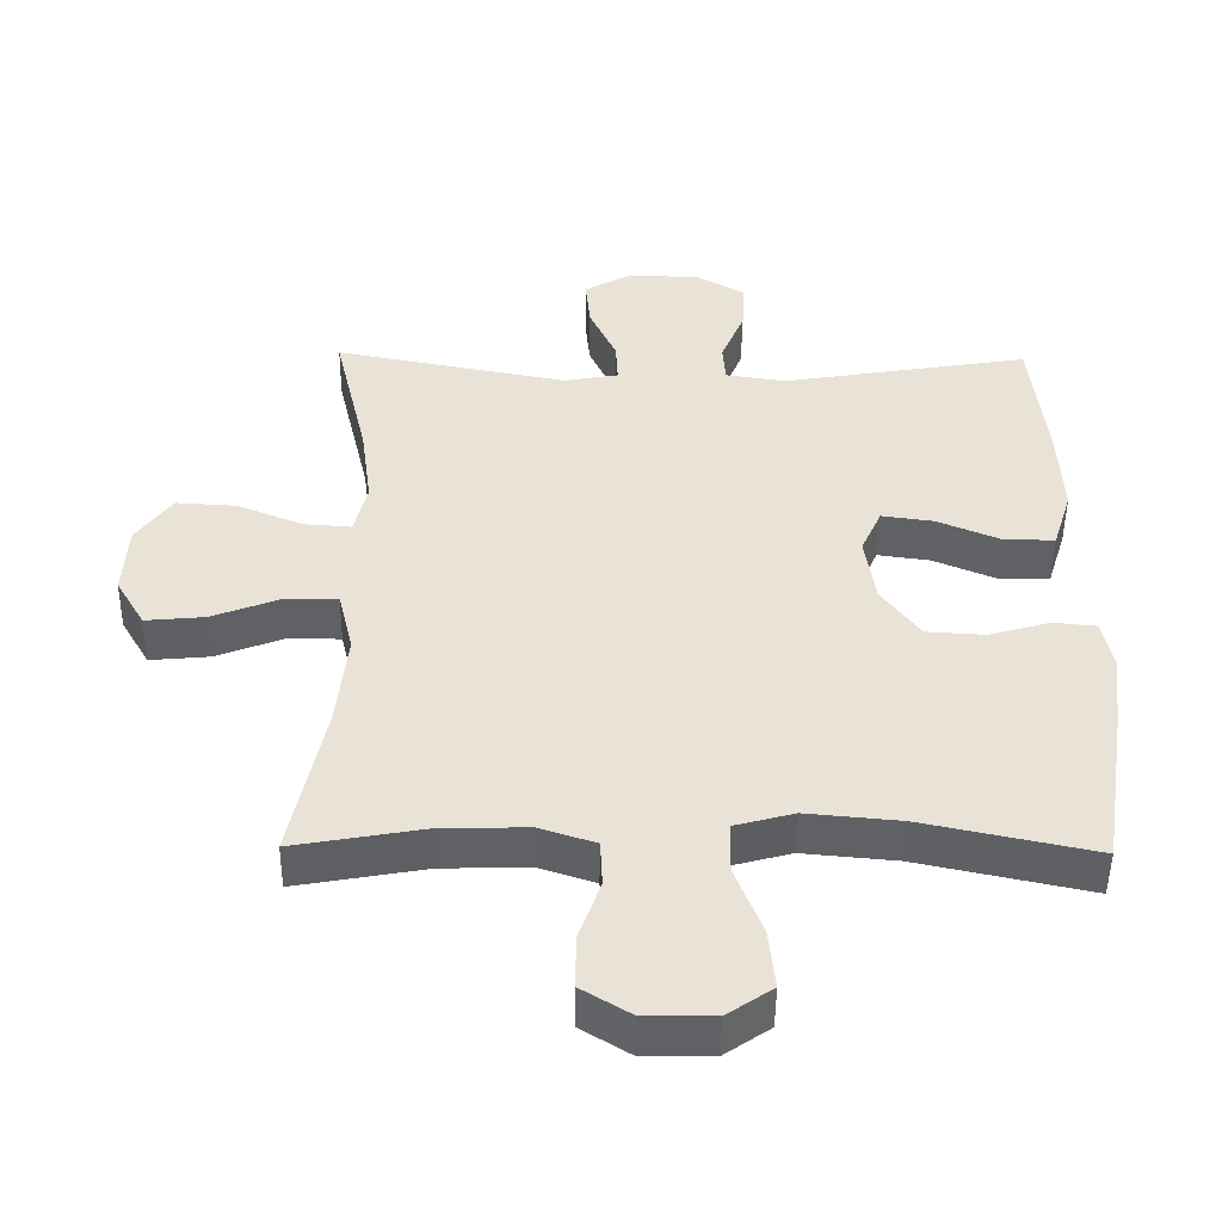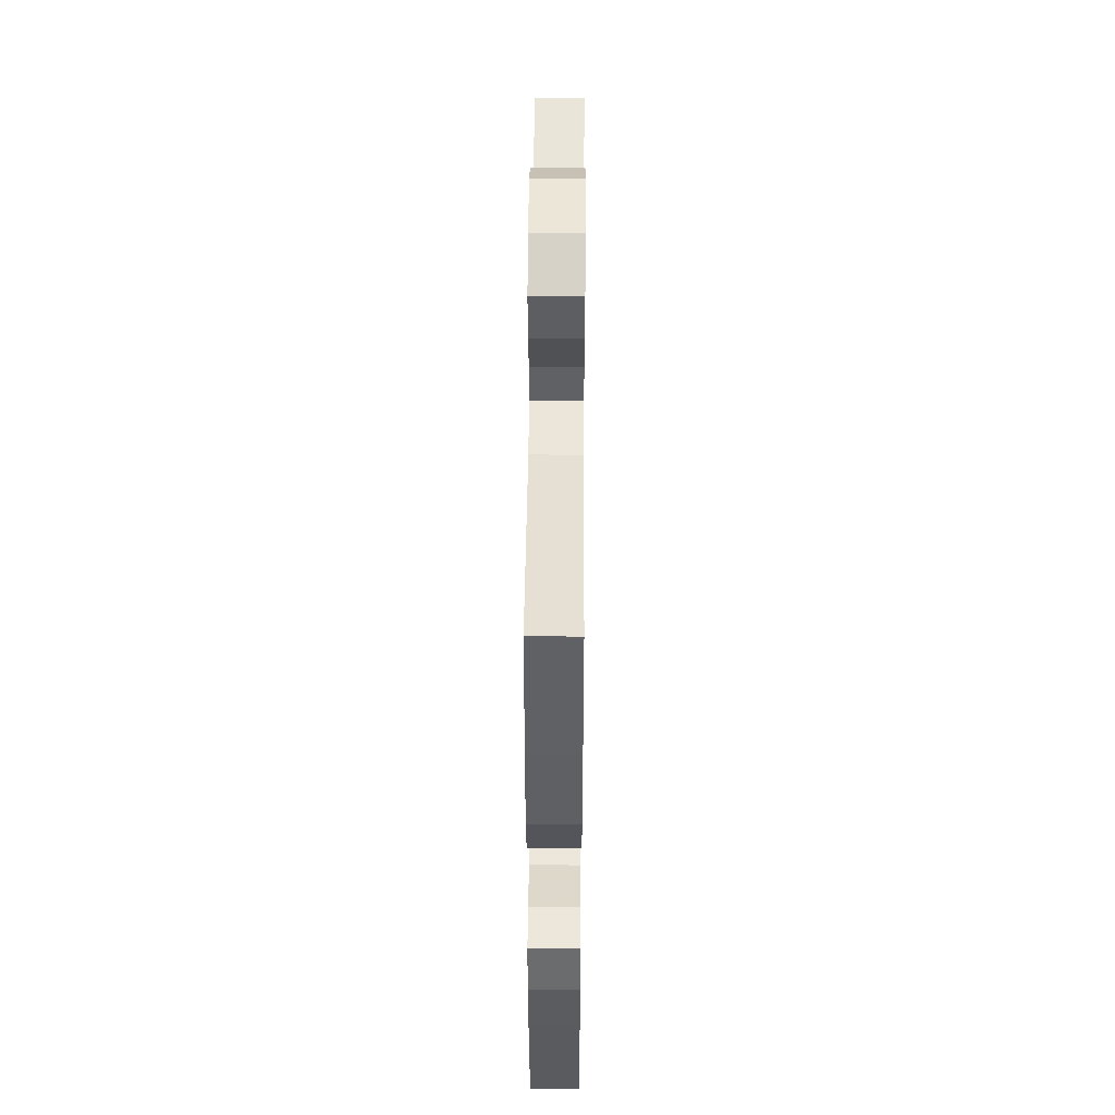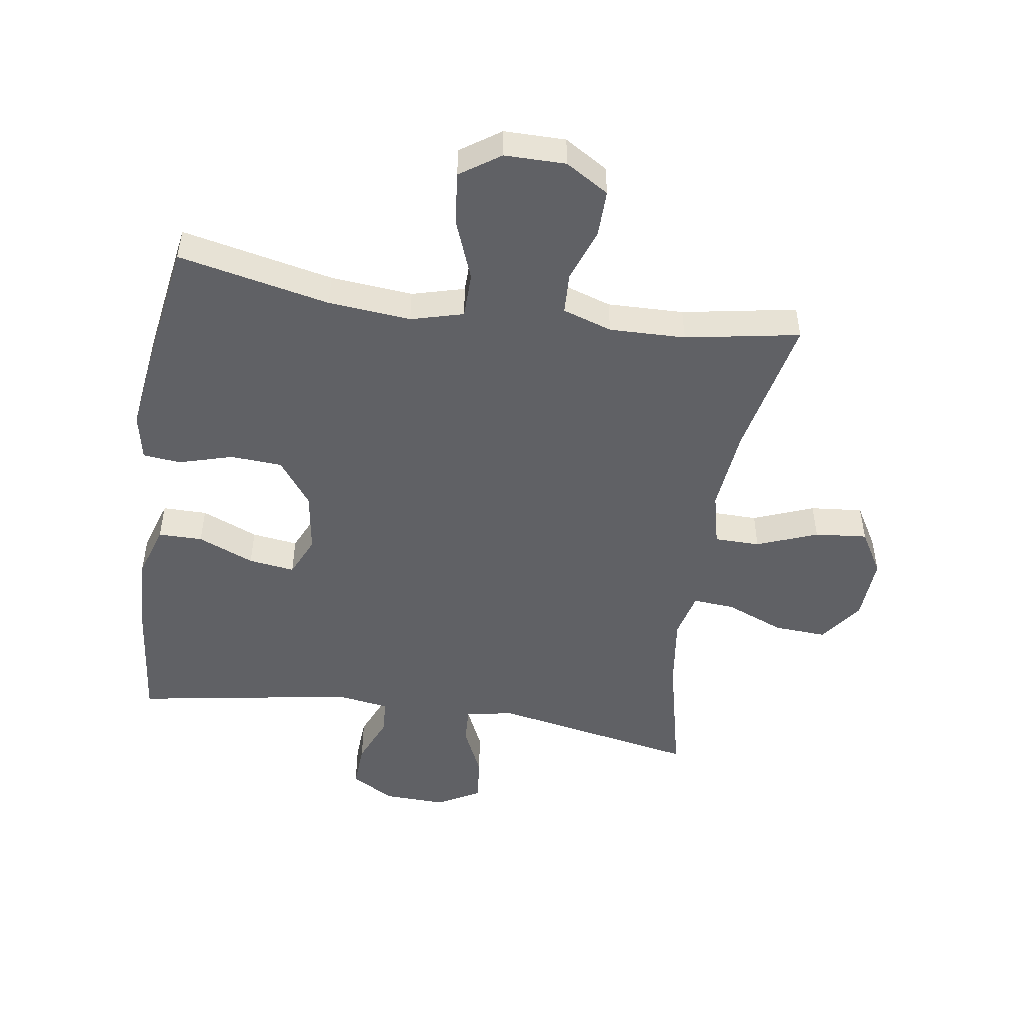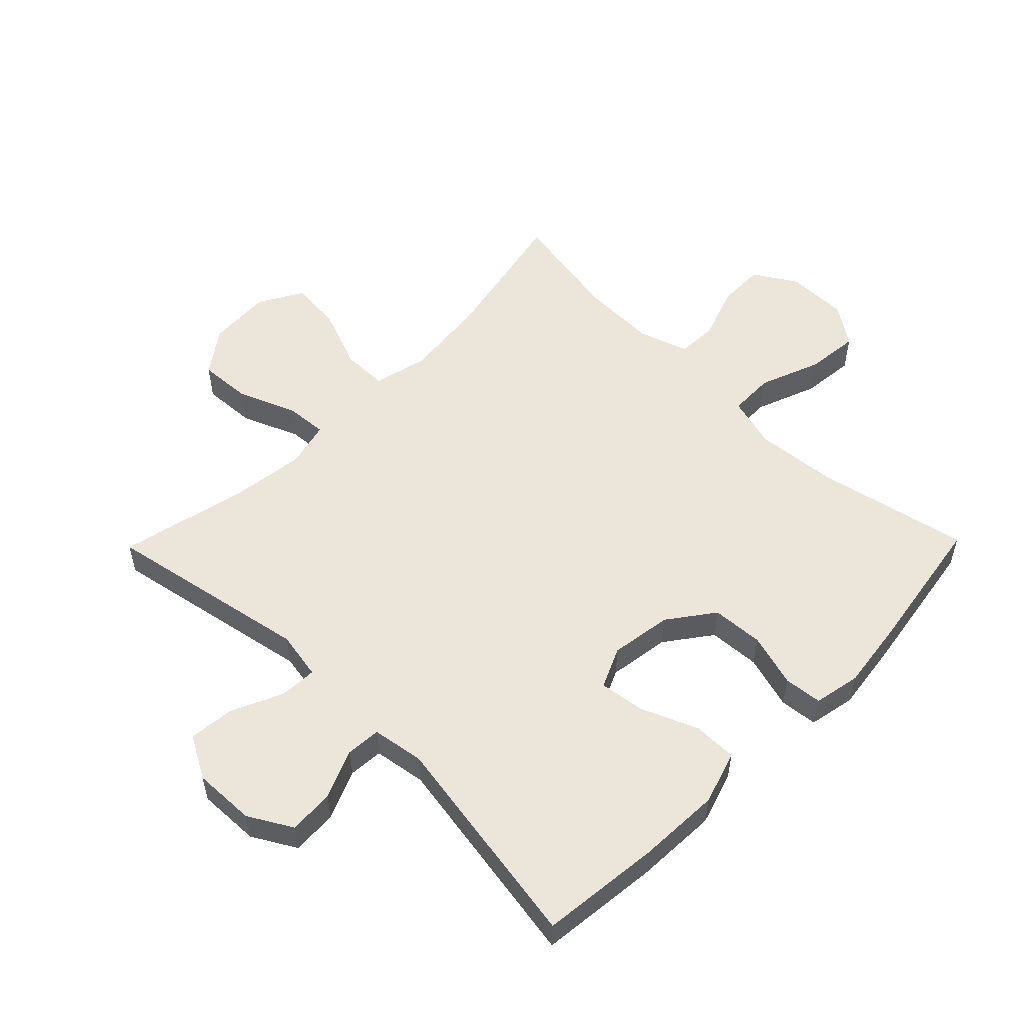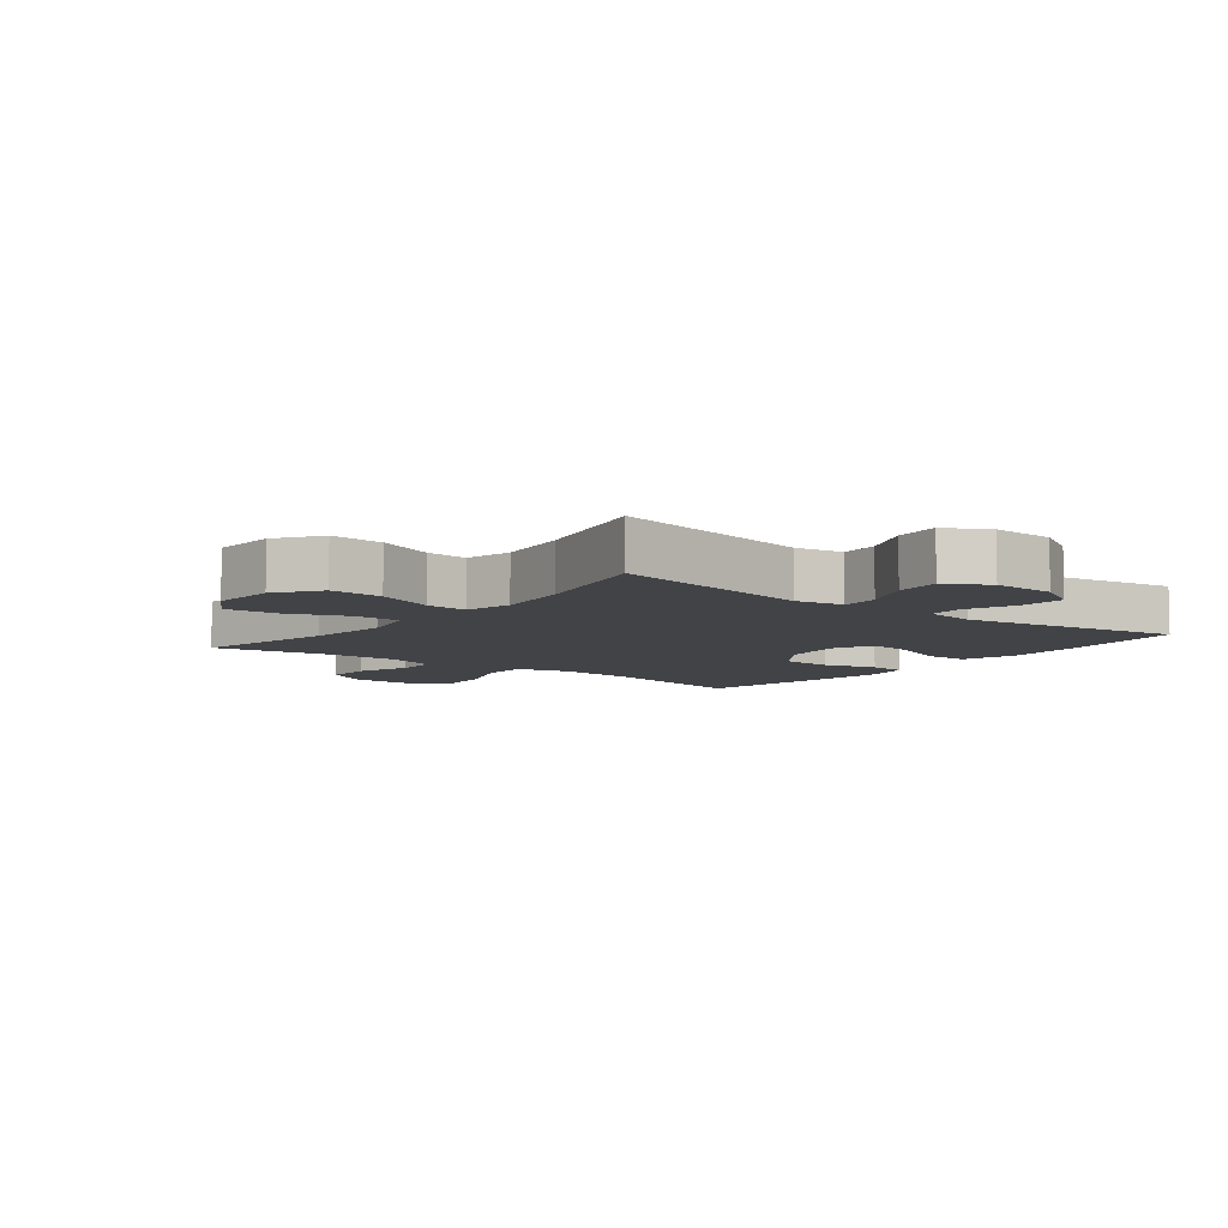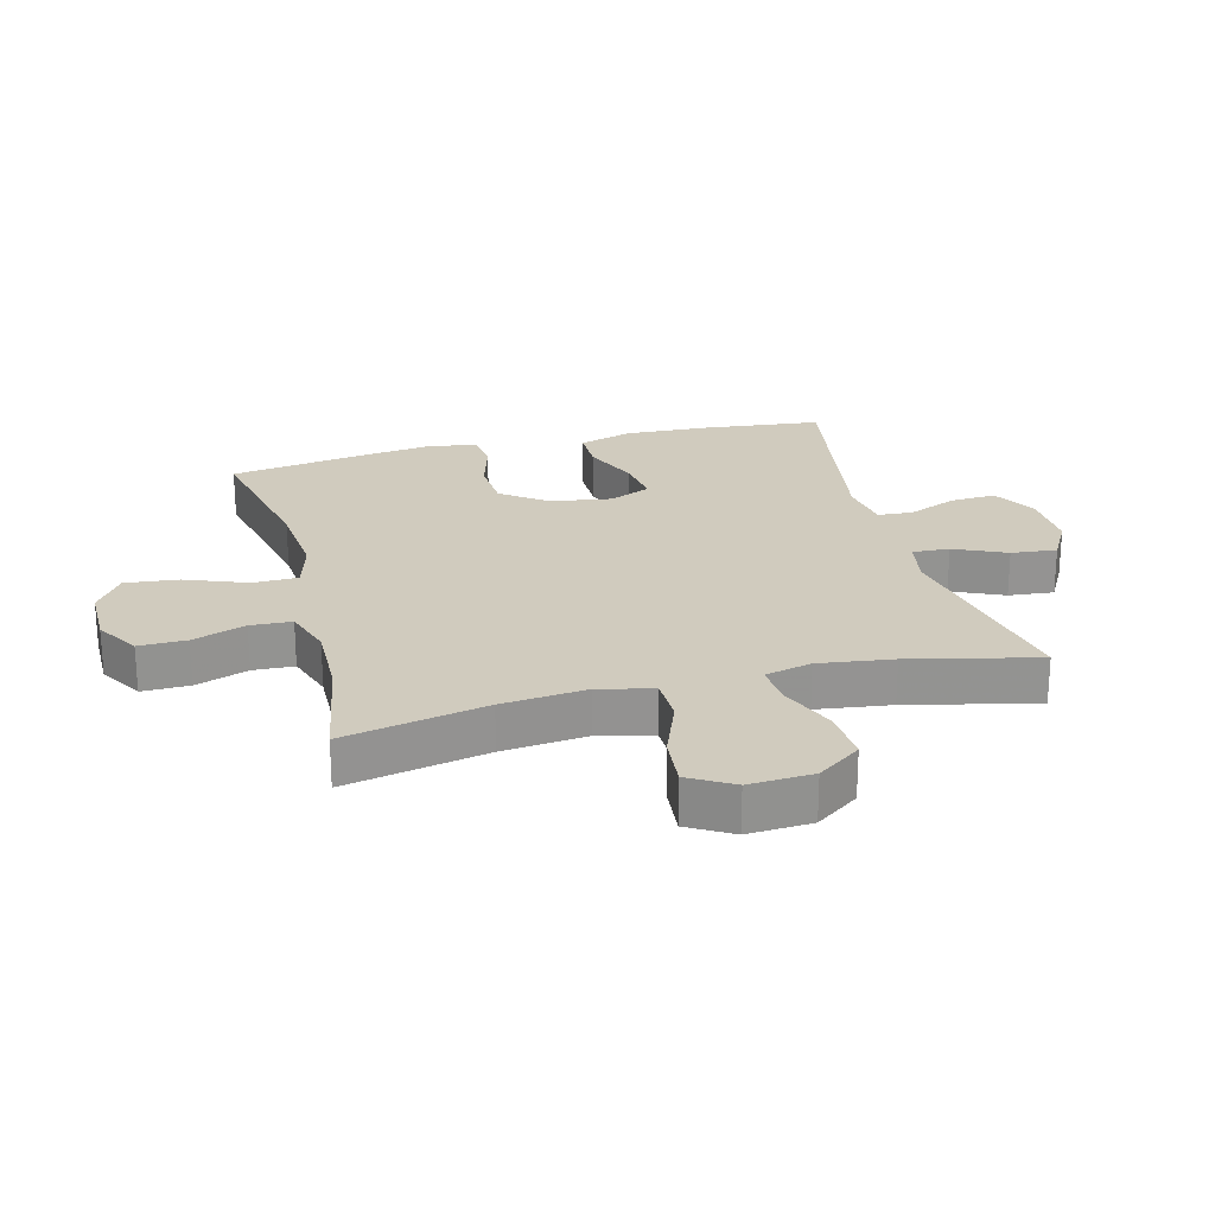
<metadata>
{"format":"obj","ext":"obj","renderer":"f3d","projection":"perspective","resolution":1024,"background":"white","views":[{"elev":-48.7,"azim":-0.7,"up":"+Z"},{"elev":47.7,"azim":90.4,"up":"+Z"},{"elev":-49.1,"azim":171.3,"up":"+Y"},{"elev":54.4,"azim":44.4,"up":"+Y"},{"elev":-7.3,"azim":-38.2,"up":"+Y"},{"elev":23.6,"azim":-104.6,"up":"+Y"}]}
</metadata>
<code>
v -0.5 0.07 0.5
v -0.17 0.07 0.437
v -0.093 0.07 0.451
v -0.096 0.07 0.511
v -0.134 0.07 0.594
v -0.141 0.07 0.667
v -0.073 0.07 0.705
v 0.027 0.07 0.702
v 0.097 0.07 0.662
v 0.093 0.07 0.589
v 0.06 0.07 0.51
v 0.064 0.07 0.454
v 0.148 0.07 0.441
v 0.5 0.07 0.5
v 0.521 0.07 0.307
v 0.527 0.07 0.173
v 0.5 0.07 0.087
v 0.429 0.07 0.087
v 0.339 0.07 0.125
v 0.265 0.07 0.135
v 0.236 0.07 0.07
v 0.251 0.07 -0.029
v 0.305 0.07 -0.102
v 0.388 0.07 -0.107
v 0.474 0.07 -0.082
v 0.535 0.07 -0.088
v 0.55 0.07 -0.163
v 0.535 0.07 -0.277
v 0.5 0.07 -0.5
v 0.257 0.07 -0.448
v 0.125 0.07 -0.436
v 0.041 0.07 -0.459
v 0.04 0.07 -0.532
v 0.078 0.07 -0.63
v 0.087 0.07 -0.715
v 0.023 0.07 -0.759
v -0.075 0.07 -0.759
v -0.144 0.07 -0.717
v -0.143 0.07 -0.641
v -0.113 0.07 -0.556
v -0.116 0.07 -0.49
v -0.195 0.07 -0.464
v -0.317 0.07 -0.467
v -0.5 0.07 -0.5
v -0.453 0.07 -0.272
v -0.439 0.07 -0.136
v -0.46 0.07 -0.049
v -0.533 0.07 -0.048
v -0.63 0.07 -0.086
v -0.714 0.07 -0.094
v -0.755 0.07 -0.024
v -0.749 0.07 0.079
v -0.699 0.07 0.149
v -0.614 0.07 0.144
v -0.521 0.07 0.106
v -0.454 0.07 0.101
v -0.436 0.07 0.176
v -0.452 0.07 0.295
v -0.5 0 0.5
v -0.17 0 0.437
v -0.093 0 0.451
v -0.096 0 0.511
v -0.134 0 0.594
v -0.141 0 0.667
v -0.073 0 0.705
v 0.027 0 0.702
v 0.097 0 0.662
v 0.093 0 0.589
v 0.06 0 0.51
v 0.064 0 0.454
v 0.148 0 0.441
v 0.5 0 0.5
v 0.521 0 0.307
v 0.527 0 0.173
v 0.5 0 0.087
v 0.429 0 0.087
v 0.339 0 0.125
v 0.265 0 0.135
v 0.236 0 0.07
v 0.251 0 -0.029
v 0.305 0 -0.102
v 0.388 0 -0.107
v 0.474 0 -0.082
v 0.535 0 -0.088
v 0.55 0 -0.163
v 0.535 0 -0.277
v 0.5 0 -0.5
v 0.257 0 -0.448
v 0.125 0 -0.436
v 0.041 0 -0.459
v 0.04 0 -0.532
v 0.078 0 -0.63
v 0.087 0 -0.715
v 0.023 0 -0.759
v -0.075 0 -0.759
v -0.144 0 -0.717
v -0.143 0 -0.641
v -0.113 0 -0.556
v -0.116 0 -0.49
v -0.195 0 -0.464
v -0.317 0 -0.467
v -0.5 0 -0.5
v -0.453 0 -0.272
v -0.439 0 -0.136
v -0.46 0 -0.049
v -0.533 0 -0.048
v -0.63 0 -0.086
v -0.714 0 -0.094
v -0.755 0 -0.024
v -0.749 0 0.079
v -0.699 0 0.149
v -0.614 0 0.144
v -0.521 0 0.106
v -0.454 0 0.101
v -0.436 0 0.176
v -0.452 0 0.295
f 53 54 55
f 52 53 55
f 51 52 55
f 50 51 55
f 49 50 55
f 48 49 55
f 47 48 55 56
f 46 47 56 57
f 43 44 45
f 42 43 45 46
f 41 42 46 57
f 38 39 40
f 37 38 40
f 36 37 40
f 35 36 40
f 34 35 40
f 33 34 40
f 32 33 40 41
f 41 57 58
f 32 41 58
f 31 32 58
f 28 29 30
f 27 28 30
f 26 27 30
f 25 26 30
f 24 25 30
f 23 24 30 31
f 17 18 19
f 16 17 19
f 15 16 19
f 14 15 19
f 13 14 19
f 12 13 19 20
f 9 10 11
f 8 9 11
f 7 8 11
f 6 7 11
f 5 6 11
f 4 5 11
f 3 4 11 12
f 12 20 21
f 3 12 21
f 2 3 21
f 58 1 2
f 31 58 2
f 23 31 2
f 22 23 2
f 2 21 22
f 113 112 111
f 113 111 110
f 113 110 109
f 113 109 108
f 113 108 107
f 113 107 106
f 114 113 106 105
f 115 114 105 104
f 103 102 101
f 104 103 101 100
f 115 104 100 99
f 98 97 96
f 98 96 95
f 98 95 94
f 98 94 93
f 98 93 92
f 98 92 91
f 99 98 91 90
f 116 115 99
f 116 99 90
f 116 90 89
f 88 87 86
f 88 86 85
f 88 85 84
f 88 84 83
f 88 83 82
f 89 88 82 81
f 77 76 75
f 77 75 74
f 77 74 73
f 77 73 72
f 77 72 71
f 78 77 71 70
f 69 68 67
f 69 67 66
f 69 66 65
f 69 65 64
f 69 64 63
f 69 63 62
f 70 69 62 61
f 79 78 70
f 79 70 61
f 79 61 60
f 60 59 116
f 60 116 89
f 60 89 81
f 60 81 80
f 80 79 60
f 1 59 60 2
f 2 60 61 3
f 3 61 62 4
f 4 62 63 5
f 5 63 64 6
f 6 64 65 7
f 7 65 66 8
f 8 66 67 9
f 9 67 68 10
f 10 68 69 11
f 11 69 70 12
f 12 70 71 13
f 13 71 72 14
f 14 72 73 15
f 15 73 74 16
f 16 74 75 17
f 17 75 76 18
f 18 76 77 19
f 19 77 78 20
f 20 78 79 21
f 21 79 80 22
f 22 80 81 23
f 23 81 82 24
f 24 82 83 25
f 25 83 84 26
f 26 84 85 27
f 27 85 86 28
f 28 86 87 29
f 29 87 88 30
f 30 88 89 31
f 31 89 90 32
f 32 90 91 33
f 33 91 92 34
f 34 92 93 35
f 35 93 94 36
f 36 94 95 37
f 37 95 96 38
f 38 96 97 39
f 39 97 98 40
f 40 98 99 41
f 41 99 100 42
f 42 100 101 43
f 43 101 102 44
f 44 102 103 45
f 45 103 104 46
f 46 104 105 47
f 47 105 106 48
f 48 106 107 49
f 49 107 108 50
f 50 108 109 51
f 51 109 110 52
f 52 110 111 53
f 53 111 112 54
f 54 112 113 55
f 55 113 114 56
f 56 114 115 57
f 57 115 116 58
f 58 116 59 1

</code>
